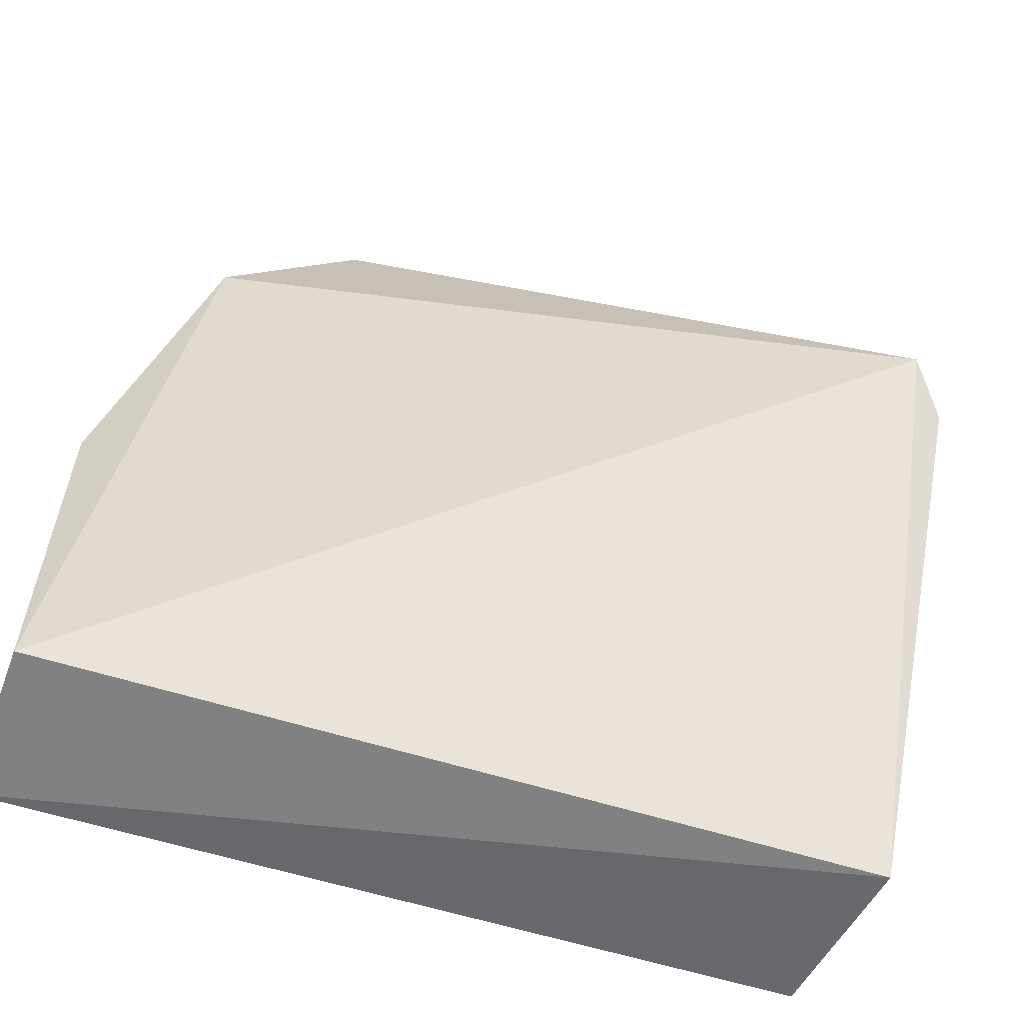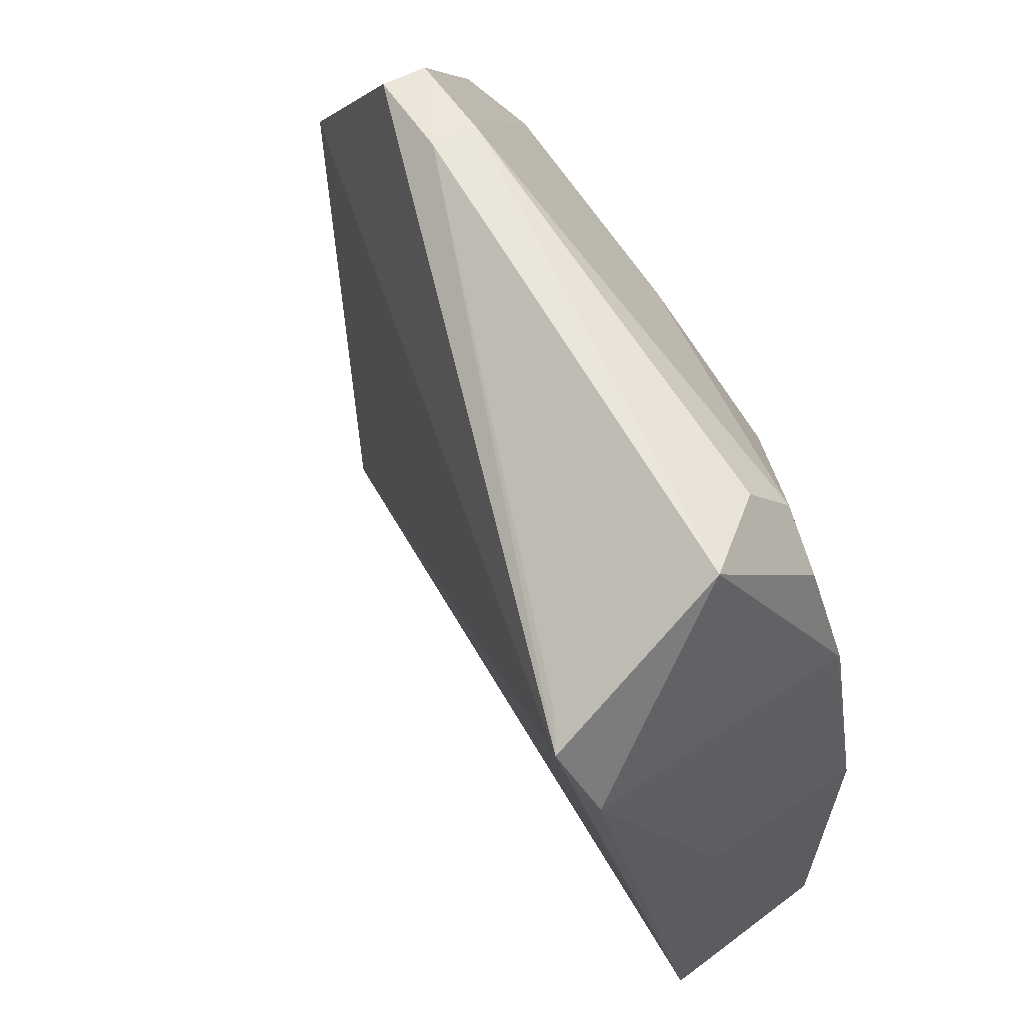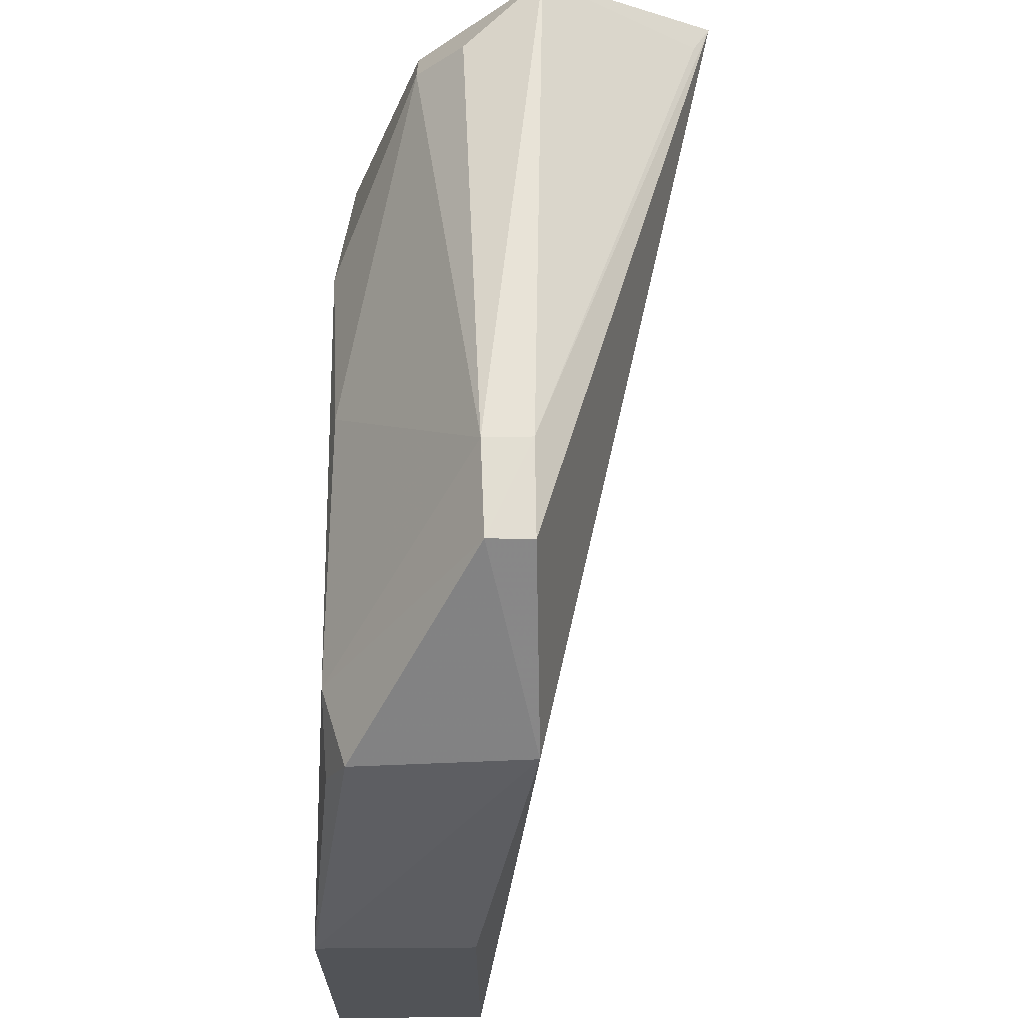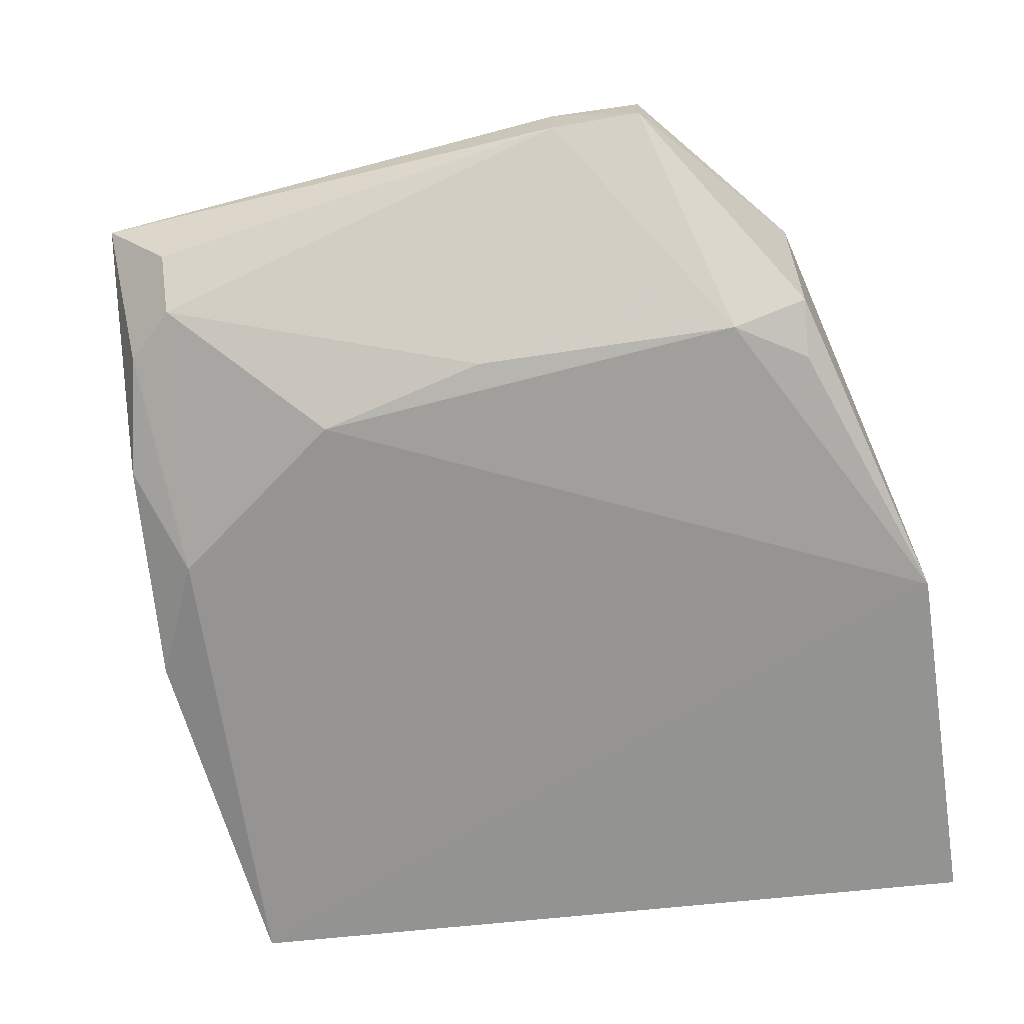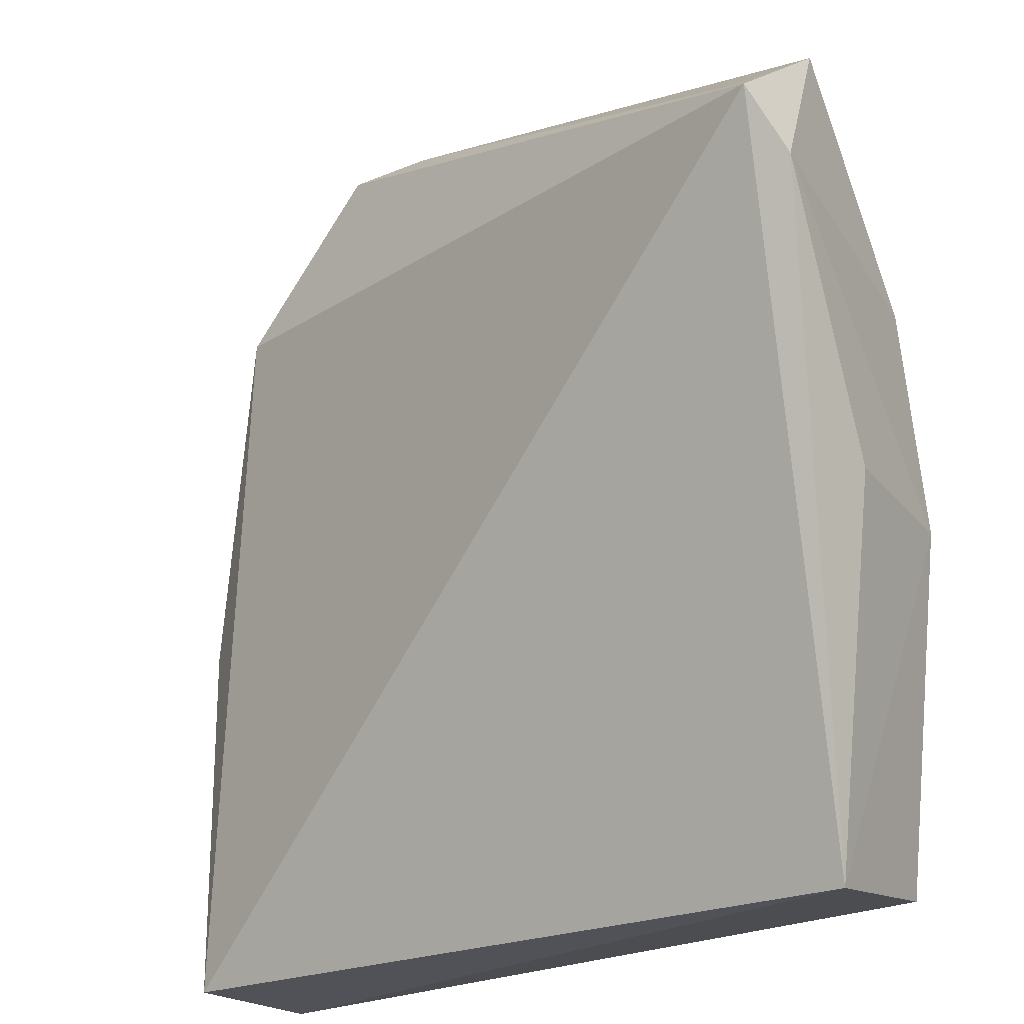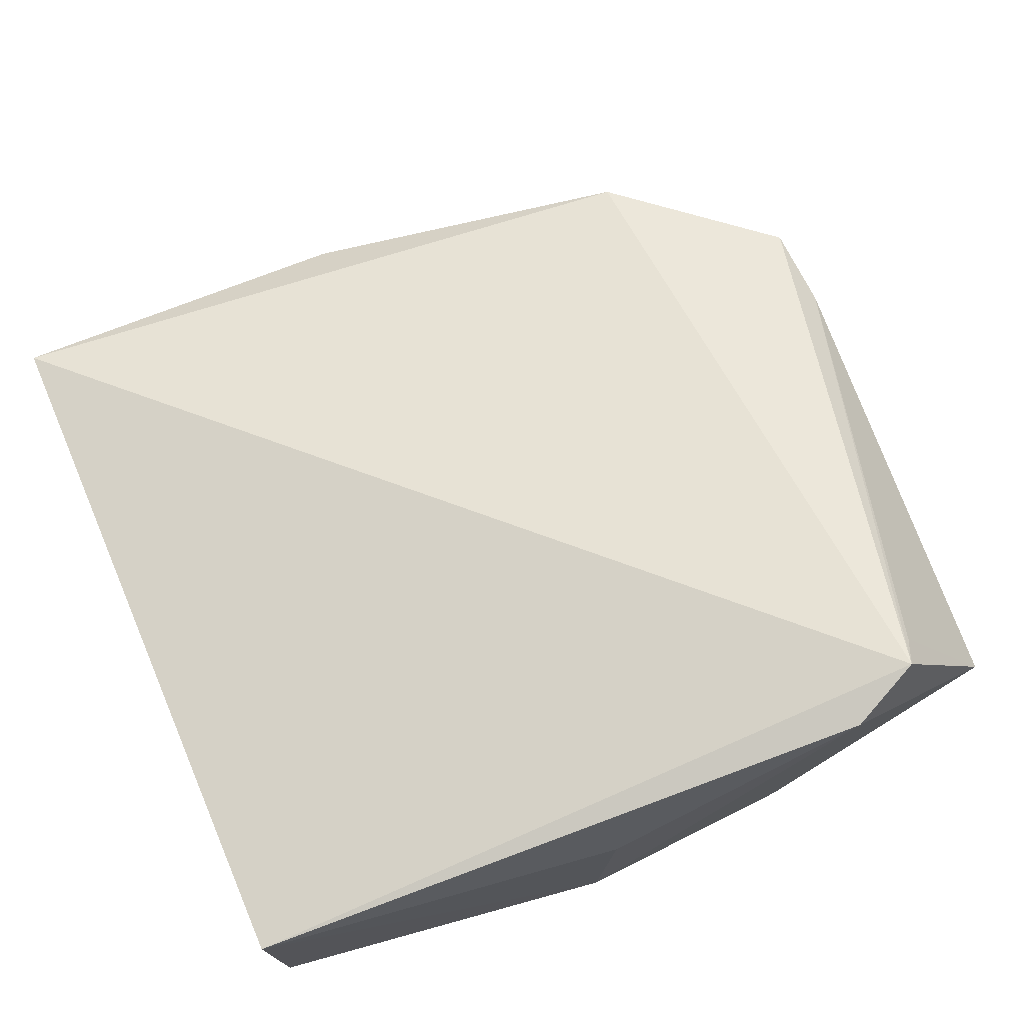
<metadata>
{"format":"obj","ext":"obj","renderer":"f3d","projection":"perspective","resolution":1024,"background":"white","views":[{"elev":-60.3,"azim":-20.2,"up":"+Y"},{"elev":53.2,"azim":59.5,"up":"+Y"},{"elev":68.0,"azim":-90.4,"up":"+Y"},{"elev":-67.0,"azim":-171.4,"up":"+Z"},{"elev":-21.7,"azim":36.1,"up":"+Y"},{"elev":63.7,"azim":66.6,"up":"+Z"}]}
</metadata>
<code>
v 0.1632 -0.1294 -0.3461
v 0.157 -0.1223 -0.4026
v 0.1713 0.1375 -0.3355
v -0.01977 0.1562 -0.3396
v -0.09565 -0.1288 -0.3582
v 0.1001 0.07645 -0.4018
v 0.1776 0.09894 -0.2817
v -0.09564 -0.1288 -0.4098
v 0.1723 0.06354 -0.3827
v 0.01028 0.156 -0.3546
v 0.01029 0.1564 -0.3397
v -0.0656 0.1028 -0.3385
v -0.09564 -0.007583 -0.4098
v 0.15 0.1171 -0.3746
v 0.1571 0.03101 -0.3984
v 0.1872 0.07647 -0.2909
v 0.1676 0.104 -0.2871
v -0.0195 0.1564 -0.3536
v -0.09565 -0.007577 -0.3582
v 0.1651 0.1018 -0.3746
v 0.1504 0.1326 -0.3598
v -0.04066 0.09173 -0.4016
v 0.1744 -0.008641 -0.3939
v 0.04515 0.09089 -0.3994
v -0.0653 0.09533 -0.3942
v 0.1808 -0.005912 -0.3394
v -0.06373 0.07751 -0.4009
f 7 5 1
f 8 2 1
f 8 1 5
f 11 4 7
f 11 3 10
f 12 7 4
f 12 5 7
f 13 6 2
f 13 2 8
f 13 8 5
f 15 2 6
f 15 6 14
f 16 9 3
f 16 3 7
f 16 7 1
f 17 11 7
f 17 7 3
f 17 3 11
f 18 11 10
f 18 4 11
f 18 12 4
f 19 13 5
f 19 5 12
f 19 12 13
f 20 3 9
f 20 15 14
f 20 9 15
f 21 14 10
f 21 10 3
f 21 20 14
f 21 3 20
f 22 18 10
f 22 6 13
f 23 15 9
f 23 2 15
f 23 9 16
f 23 1 2
f 24 14 6
f 24 6 22
f 24 22 10
f 24 10 14
f 25 13 12
f 25 12 18
f 25 18 22
f 26 23 16
f 26 16 1
f 26 1 23
f 27 25 22
f 27 22 13
f 27 13 25

</code>
